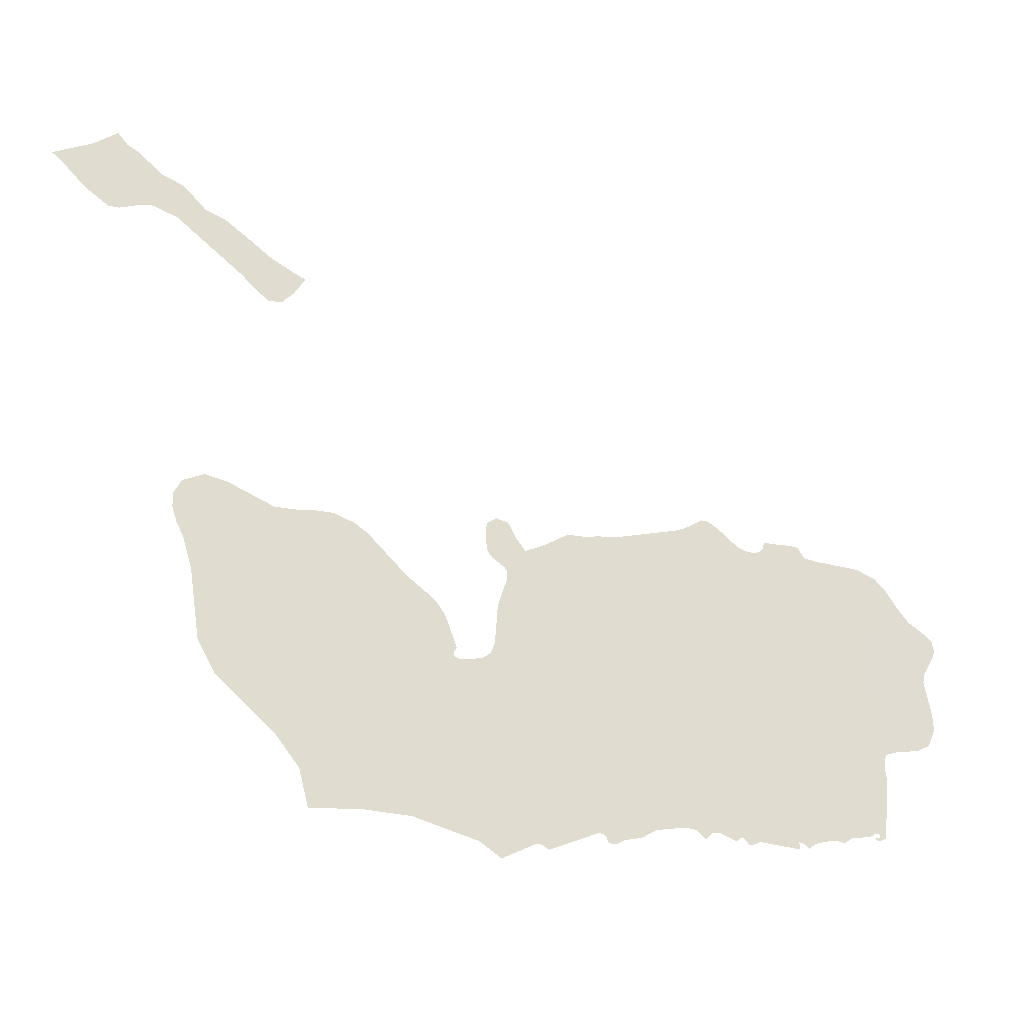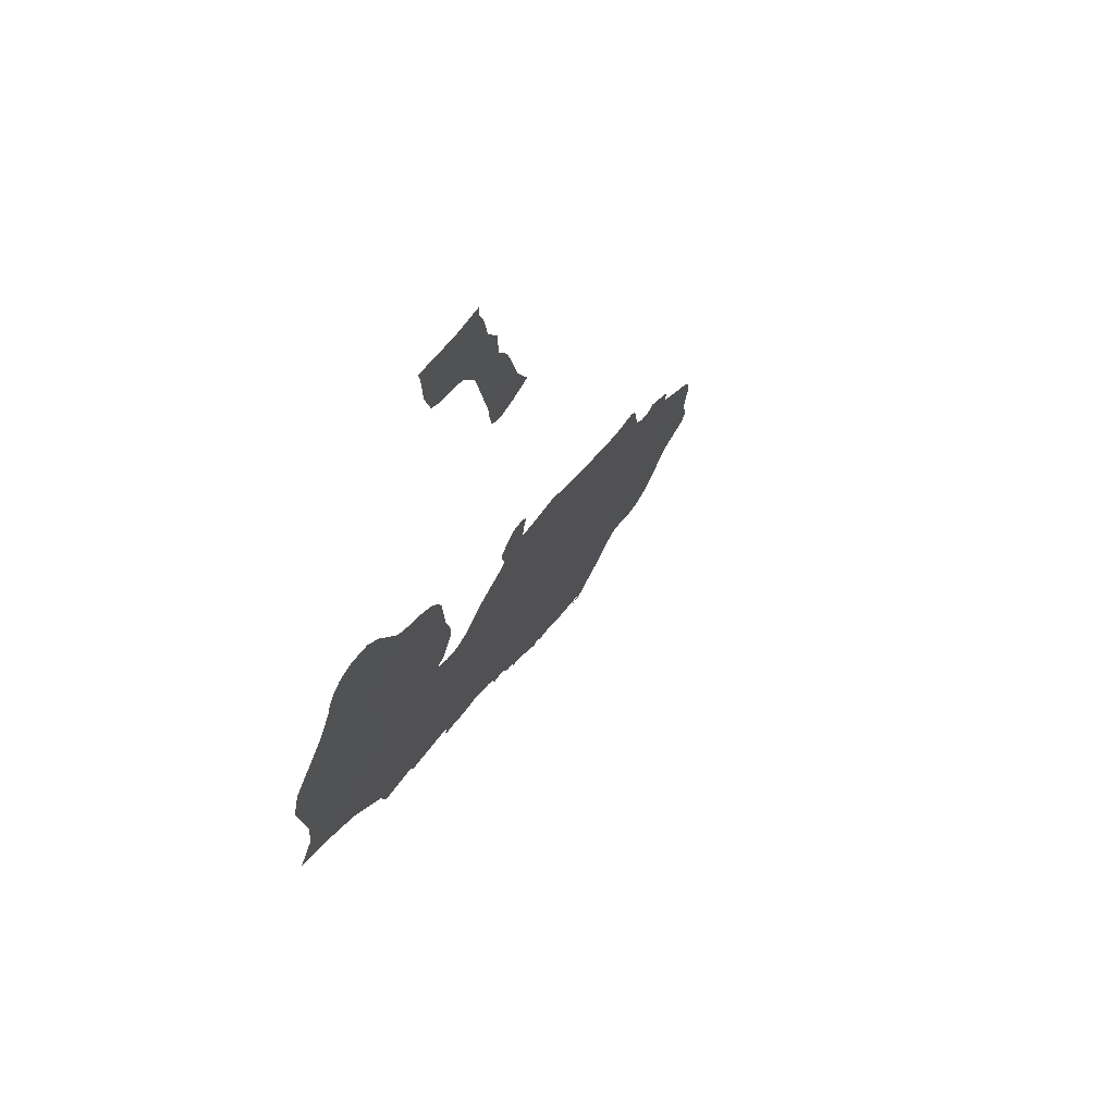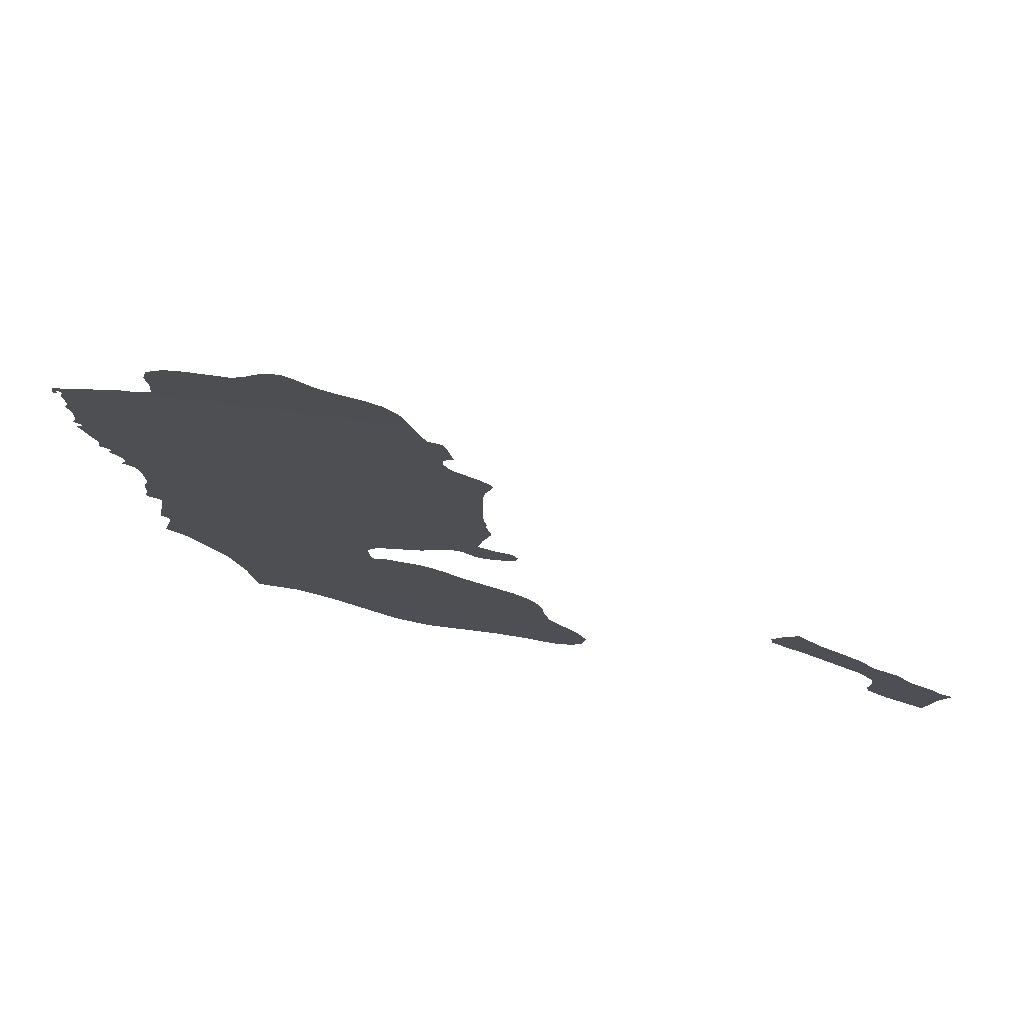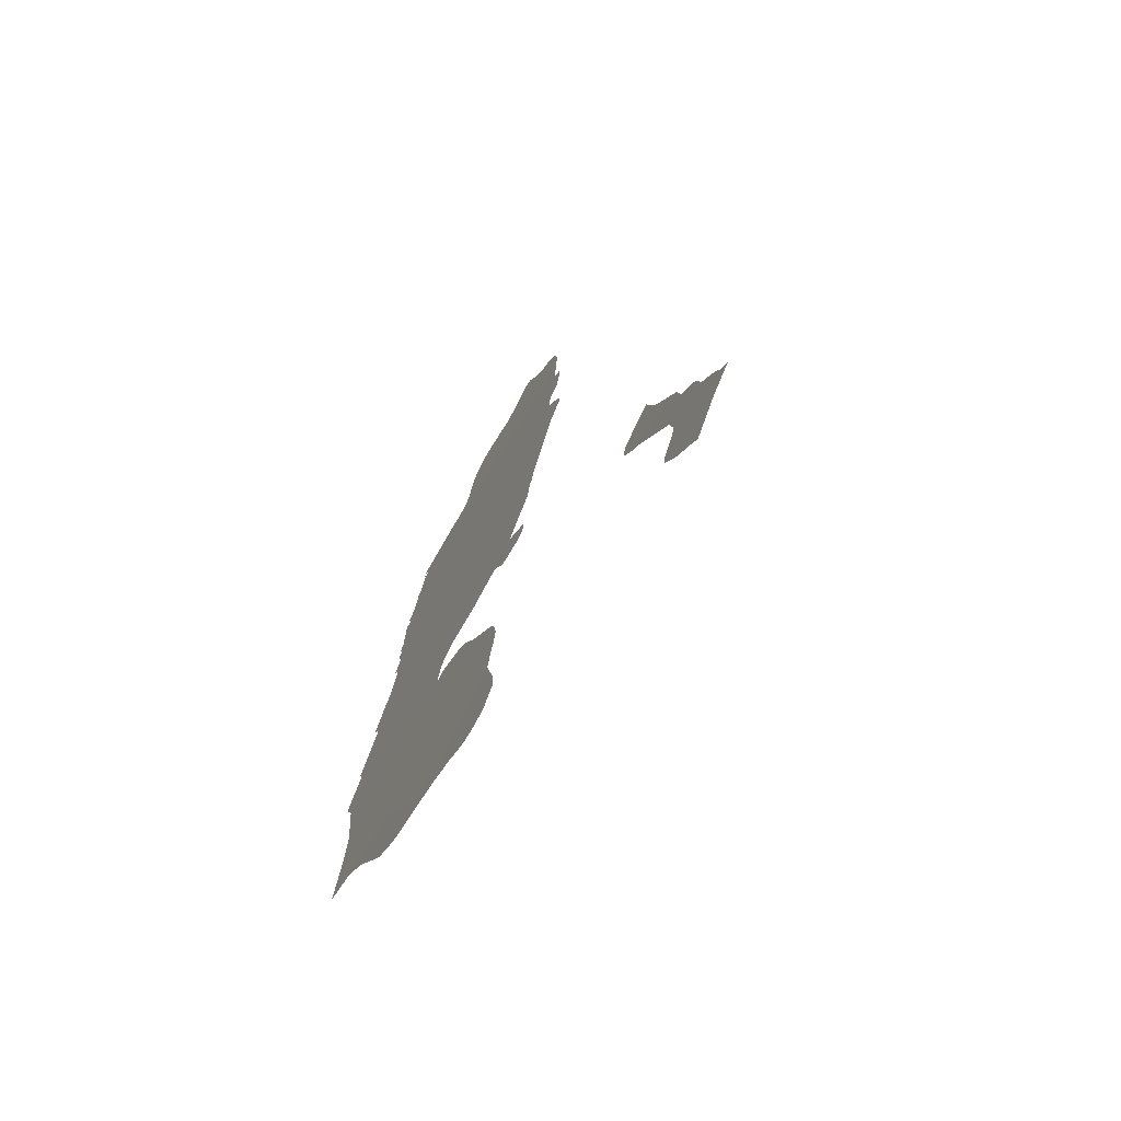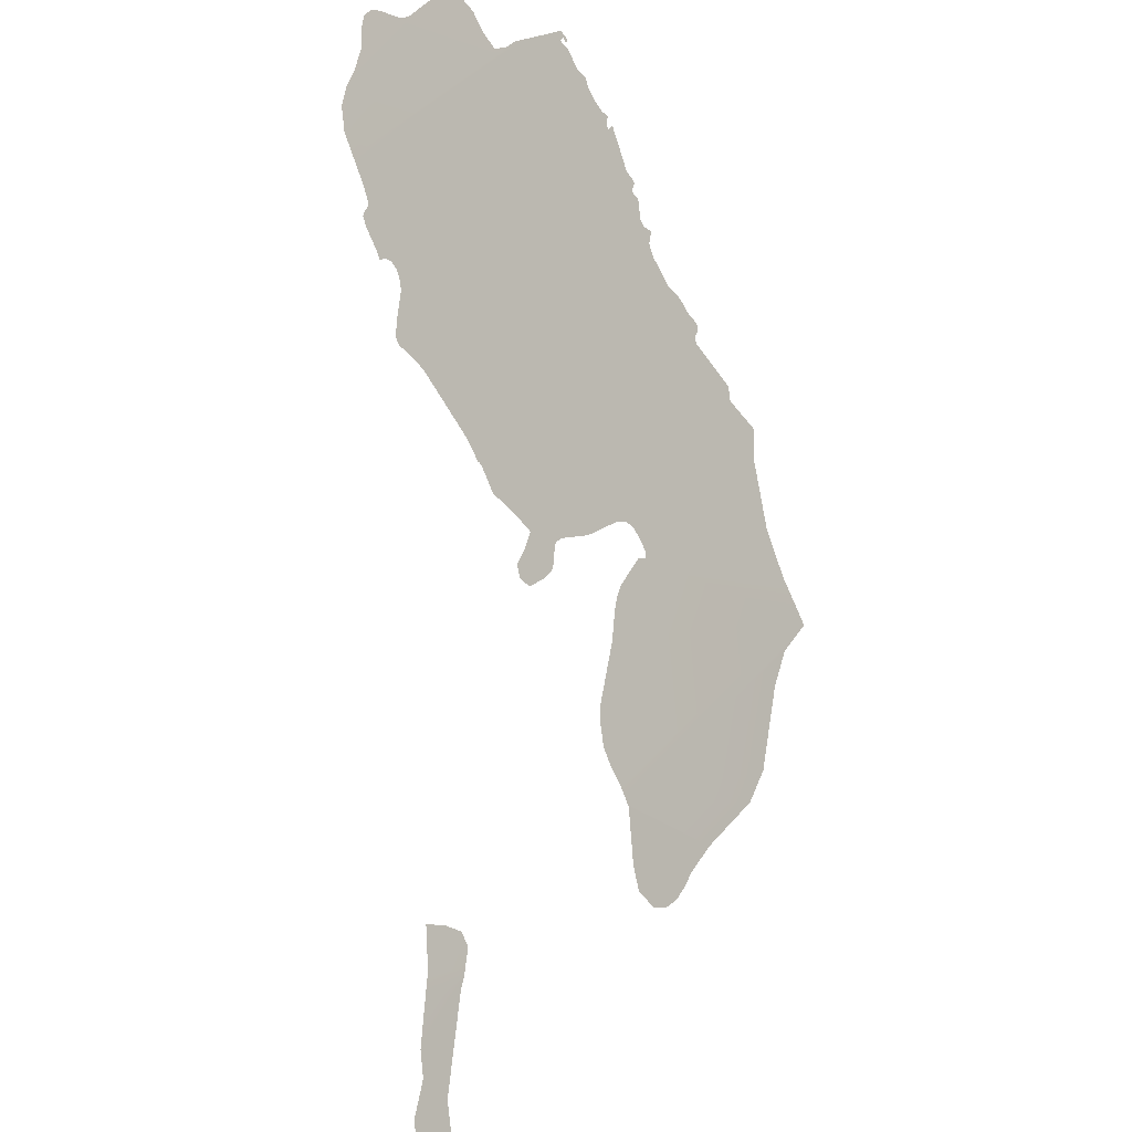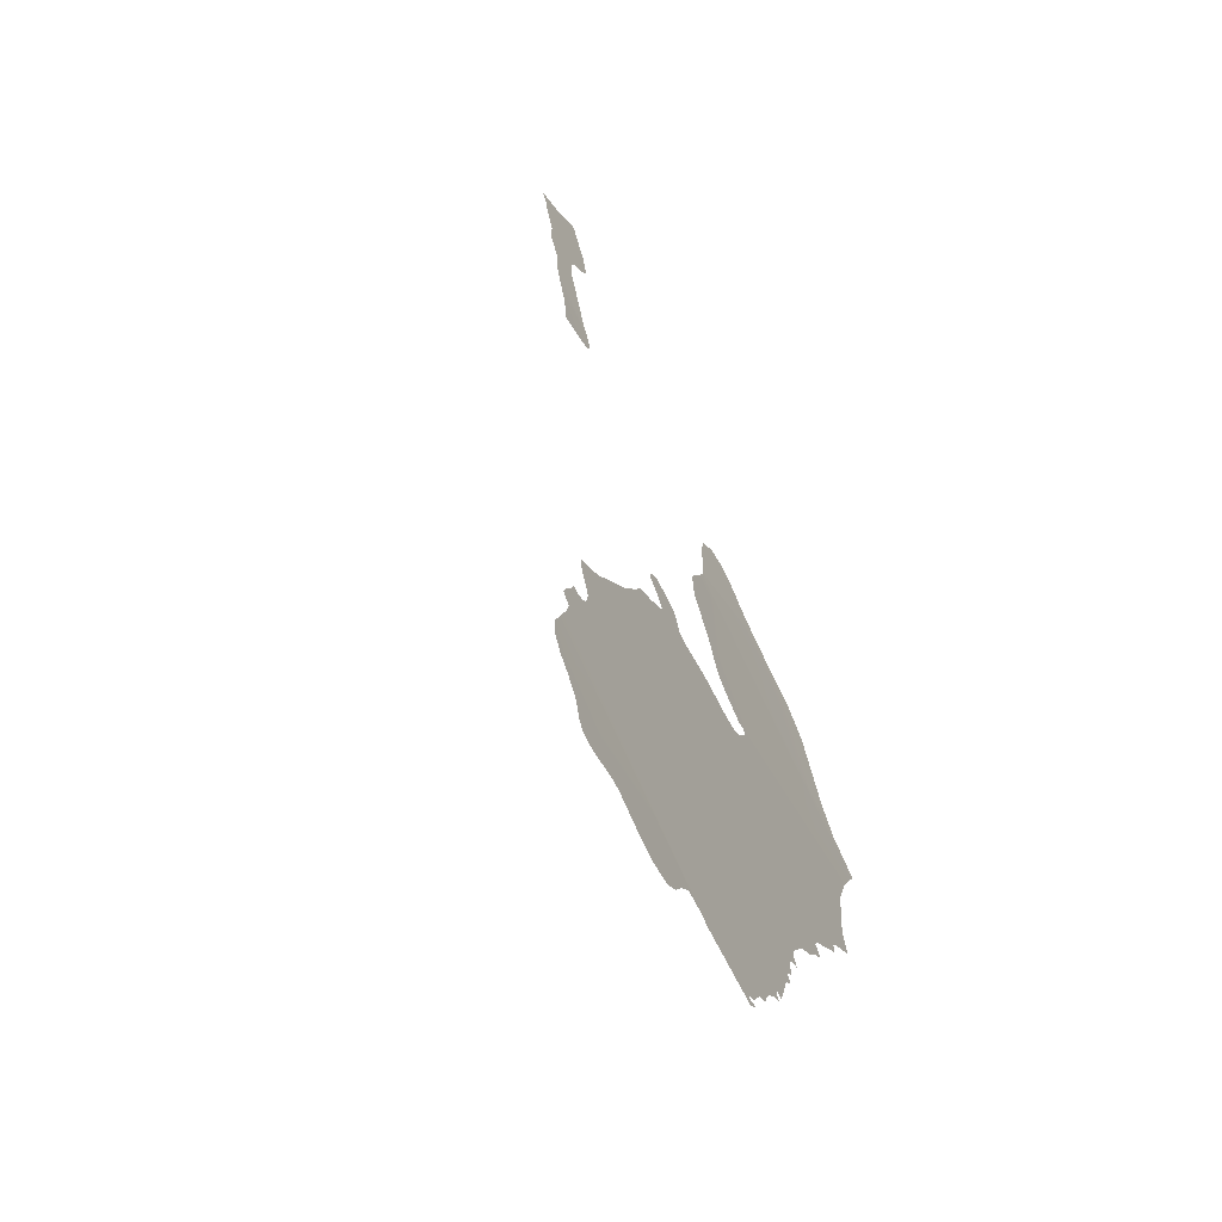
<metadata>
{"format":"obj","ext":"obj","renderer":"f3d","projection":"perspective","resolution":1024,"background":"white","views":[{"elev":-56.7,"azim":104.4,"up":"+Z"},{"elev":11.4,"azim":55.7,"up":"+Z"},{"elev":42.1,"azim":-44.9,"up":"+Y"},{"elev":15.7,"azim":35.5,"up":"+Z"},{"elev":38.3,"azim":69.2,"up":"+Y"},{"elev":16.4,"azim":-138.4,"up":"+Z"}]}
</metadata>
<code>
o 0_Palestine_sphere.001
v 3.533 2.599 -2.401
v 3.517 2.612 -2.409
v 3.513 2.612 -2.415
v 3.535 2.591 -2.407
v 3.534 2.594 -2.404
v 3.533 2.596 -2.403
v 3.531 2.6 -2.402
v 3.53 2.601 -2.403
v 3.527 2.603 -2.404
v 3.525 2.606 -2.405
v 3.522 2.608 -2.407
v 3.52 2.61 -2.407
v 3.514 2.612 -2.414
v 3.515 2.611 -2.414
v 3.523 2.604 -2.409
v 3.525 2.602 -2.409
v 3.526 2.6 -2.409
v 3.527 2.598 -2.411
v 3.527 2.597 -2.411
v 3.53 2.594 -2.41
v 3.534 2.592 -2.407
v 3.514 2.615 -2.41
v 3.511 2.618 -2.411
v 3.511 2.619 -2.411
v 3.51 2.617 -2.414
v 3.51 2.615 -2.415
v 3.511 2.614 -2.416
f 17 16 9
f 25 23 22
f 7 1 6
f 5 4 21
f 7 6 20
f 6 5 20
f 9 8 17
f 8 7 20
f 18 20 19
f 11 10 15
f 10 9 16
f 15 10 16
f 2 12 14
f 12 11 15
f 14 12 15
f 13 3 2
f 14 13 2
f 20 18 8
f 5 21 20
f 18 17 8
f 2 3 22
f 3 27 25
f 22 3 25
f 27 26 25
f 25 24 23
o 1_Palestine_sphere.001
v 3.495 2.612 -2.441
v 3.472 2.612 -2.473
v 3.456 2.679 -2.423
v 3.437 2.679 -2.45
v 3.435 2.678 -2.455
v 3.435 2.677 -2.456
v 3.435 2.677 -2.456
v 3.435 2.677 -2.456
v 3.435 2.677 -2.456
v 3.435 2.677 -2.455
v 3.436 2.677 -2.455
v 3.436 2.676 -2.456
v 3.437 2.674 -2.457
v 3.437 2.673 -2.458
v 3.438 2.672 -2.458
v 3.438 2.67 -2.458
v 3.439 2.669 -2.459
v 3.439 2.668 -2.46
v 3.439 2.668 -2.459
v 3.44 2.668 -2.459
v 3.44 2.667 -2.459
v 3.44 2.667 -2.459
v 3.44 2.667 -2.46
v 3.442 2.663 -2.461
v 3.443 2.662 -2.461
v 3.443 2.661 -2.461
v 3.443 2.661 -2.461
v 3.444 2.661 -2.461
v 3.444 2.66 -2.461
v 3.444 2.66 -2.461
v 3.444 2.659 -2.462
v 3.446 2.658 -2.461
v 3.447 2.657 -2.461
v 3.447 2.656 -2.462
v 3.448 2.655 -2.462
v 3.449 2.654 -2.462
v 3.45 2.65 -2.463
v 3.451 2.648 -2.465
v 3.451 2.648 -2.465
v 3.451 2.647 -2.465
v 3.452 2.646 -2.466
v 3.452 2.645 -2.466
v 3.452 2.645 -2.466
v 3.453 2.644 -2.466
v 3.453 2.644 -2.466
v 3.453 2.644 -2.466
v 3.454 2.643 -2.466
v 3.456 2.637 -2.469
v 3.457 2.637 -2.469
v 3.457 2.636 -2.469
v 3.458 2.632 -2.472
v 3.46 2.63 -2.471
v 3.463 2.626 -2.471
v 3.466 2.623 -2.47
v 3.469 2.617 -2.471
v 3.494 2.614 -2.44
v 3.493 2.616 -2.439
v 3.491 2.618 -2.439
v 3.49 2.62 -2.439
v 3.49 2.621 -2.439
v 3.488 2.622 -2.44
v 3.483 2.626 -2.443
v 3.48 2.628 -2.445
v 3.479 2.629 -2.446
v 3.478 2.63 -2.447
v 3.475 2.63 -2.45
v 3.475 2.63 -2.45
v 3.474 2.63 -2.451
v 3.474 2.63 -2.451
v 3.474 2.63 -2.451
v 3.473 2.632 -2.451
v 3.472 2.633 -2.45
v 3.472 2.634 -2.449
v 3.473 2.635 -2.448
v 3.475 2.636 -2.443
v 3.477 2.637 -2.44
v 3.477 2.638 -2.439
v 3.478 2.637 -2.438
v 3.479 2.636 -2.438
v 3.48 2.636 -2.437
v 3.48 2.636 -2.437
v 3.481 2.636 -2.436
v 3.482 2.636 -2.434
v 3.482 2.637 -2.433
v 3.481 2.638 -2.433
v 3.481 2.639 -2.433
v 3.479 2.639 -2.434
v 3.477 2.64 -2.436
v 3.477 2.643 -2.434
v 3.476 2.645 -2.432
v 3.475 2.648 -2.431
v 3.475 2.648 -2.431
v 3.474 2.648 -2.431
v 3.474 2.648 -2.431
v 3.474 2.649 -2.431
v 3.474 2.649 -2.431
v 3.474 2.649 -2.431
v 3.473 2.651 -2.43
v 3.473 2.652 -2.43
v 3.47 2.659 -2.426
v 3.469 2.66 -2.426
v 3.469 2.662 -2.424
v 3.468 2.663 -2.424
v 3.467 2.664 -2.424
v 3.464 2.666 -2.426
v 3.463 2.667 -2.426
v 3.463 2.668 -2.426
v 3.462 2.669 -2.425
v 3.462 2.67 -2.425
v 3.463 2.67 -2.424
v 3.462 2.671 -2.424
v 3.461 2.673 -2.423
v 3.46 2.674 -2.423
v 3.46 2.674 -2.423
v 3.459 2.675 -2.424
v 3.459 2.675 -2.424
v 3.458 2.676 -2.424
v 3.457 2.678 -2.424
v 3.442 2.687 -2.434
v 3.439 2.687 -2.438
v 3.438 2.687 -2.44
v 3.438 2.686 -2.442
v 3.438 2.684 -2.443
v 3.439 2.682 -2.444
v 3.44 2.68 -2.445
v 3.439 2.68 -2.447
v 3.438 2.68 -2.449
v 3.455 2.681 -2.423
v 3.453 2.684 -2.423
v 3.451 2.685 -2.425
v 3.449 2.686 -2.426
v 3.447 2.687 -2.427
v 3.445 2.689 -2.428
v 3.444 2.689 -2.429
v 3.444 2.689 -2.43
v 3.443 2.689 -2.43
v 3.443 2.689 -2.431
v 3.443 2.687 -2.433
v 3.472 2.612 -2.473
v 3.473 2.612 -2.473
v 3.476 2.611 -2.469
v 3.479 2.609 -2.466
v 3.487 2.603 -2.462
v 3.49 2.602 -2.459
v 3.495 2.602 -2.451
v 3.498 2.601 -2.448
v 3.499 2.601 -2.446
v 3.501 2.601 -2.445
v 3.502 2.601 -2.443
v 3.502 2.602 -2.441
v 3.501 2.605 -2.44
v 3.5 2.607 -2.44
v 3.495 2.612 -2.441
f 139 142 141
f 146 151 147
f 173 172 180
f 28 29 83
f 29 82 95
f 83 29 89
f 81 80 97
f 80 79 98
f 81 96 82
f 85 84 86
f 84 83 88
f 86 84 88
f 89 29 95
f 79 78 77
f 96 81 97
f 88 87 86
f 91 90 92
f 90 89 95
f 89 88 83
f 95 82 96
f 79 77 99
f 77 76 99
f 76 75 74
f 98 79 99
f 76 74 99
f 90 95 92
f 94 93 92
f 95 94 92
f 97 80 98
f 74 73 64
f 99 74 100
f 72 71 69
f 71 70 69
f 73 72 68
f 100 74 101
f 72 69 68
f 101 74 64
f 103 102 116
f 102 101 120
f 116 102 120
f 64 73 66
f 68 67 73
f 67 66 73
f 66 65 64
f 101 64 125
f 125 64 63
f 104 103 115
f 103 116 115
f 107 106 108
f 106 105 114
f 108 106 114
f 63 62 132
f 120 101 121
f 62 61 60
f 109 108 114
f 62 60 59
f 121 101 125
f 105 104 115
f 111 110 112
f 110 109 112
f 114 113 112
f 105 115 114
f 59 58 57
f 62 59 132
f 114 112 109
f 59 57 56
f 59 56 133
f 125 63 126
f 55 54 53
f 56 55 52
f 118 117 116
f 126 63 127
f 55 53 52
f 52 51 49
f 51 50 49
f 127 63 132
f 56 52 49
f 119 118 120
f 118 116 120
f 56 49 134
f 49 48 43
f 124 123 122
f 125 124 122
f 122 121 125
f 48 47 44
f 133 56 134
f 46 45 44
f 47 46 44
f 134 49 31
f 31 49 43
f 59 133 132
f 44 43 48
f 130 129 131
f 129 128 131
f 128 127 132
f 42 41 40
f 43 42 31
f 132 131 128
f 42 40 31
f 40 39 38
f 40 38 31
f 38 37 31
f 36 35 34
f 135 134 143
f 36 34 33
f 136 135 142
f 134 31 143
f 142 135 143
f 37 36 32
f 36 33 32
f 32 31 37
f 31 30 145
f 31 145 144
f 137 136 138
f 138 136 142
f 140 139 141
f 139 138 142
f 31 144 143
f 30 31 153
f 31 154 153
f 156 155 157
f 155 30 157
f 158 157 30
f 161 160 163
f 160 159 165
f 161 163 162
f 164 160 165
f 159 158 146
f 158 30 146
f 159 146 165
f 30 153 152
f 151 150 147
f 150 149 148
f 147 150 148
f 30 152 146
f 152 151 146
f 160 164 163
f 29 28 168
f 28 180 172
f 168 28 169
f 180 179 173
f 179 178 175
f 175 178 176
f 178 177 176
f 175 174 179
f 174 173 179
f 166 29 168
f 168 167 166
f 171 170 28
f 170 169 28
f 171 28 172

</code>
